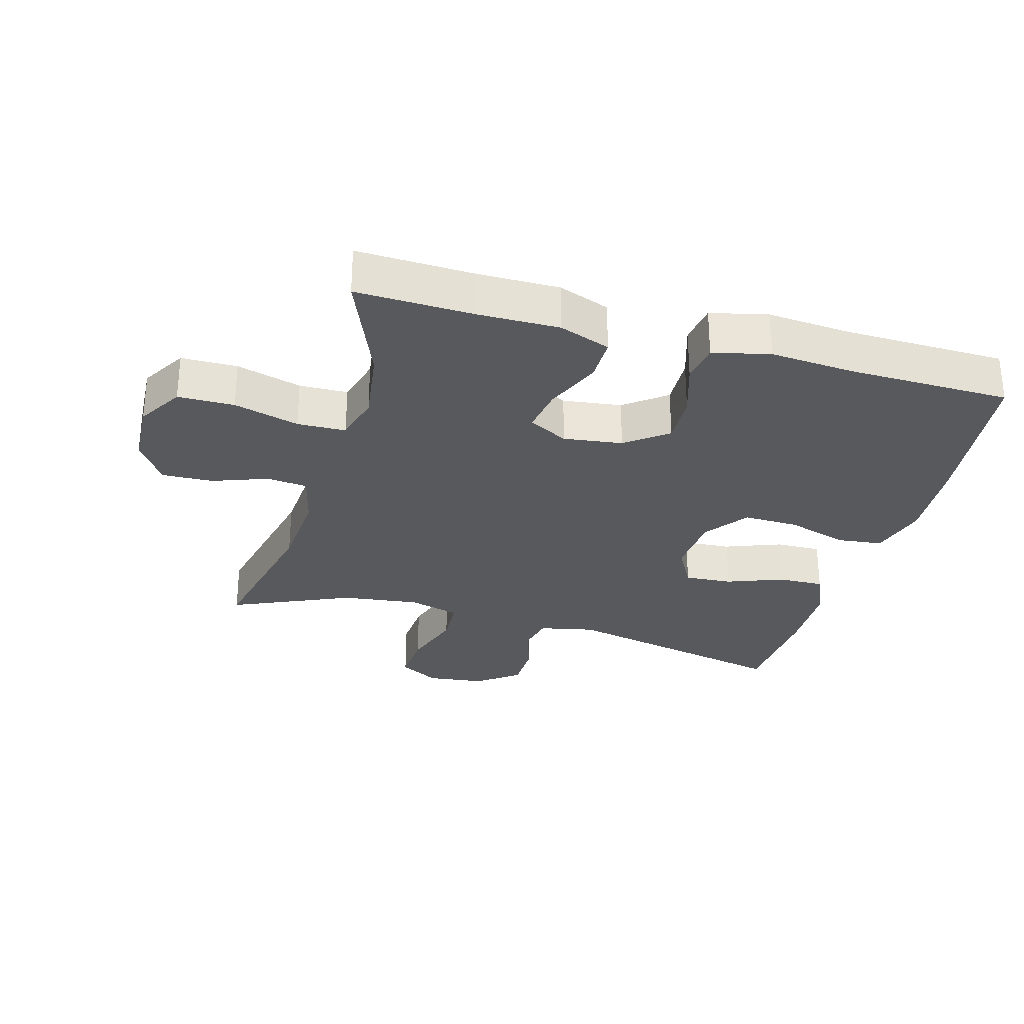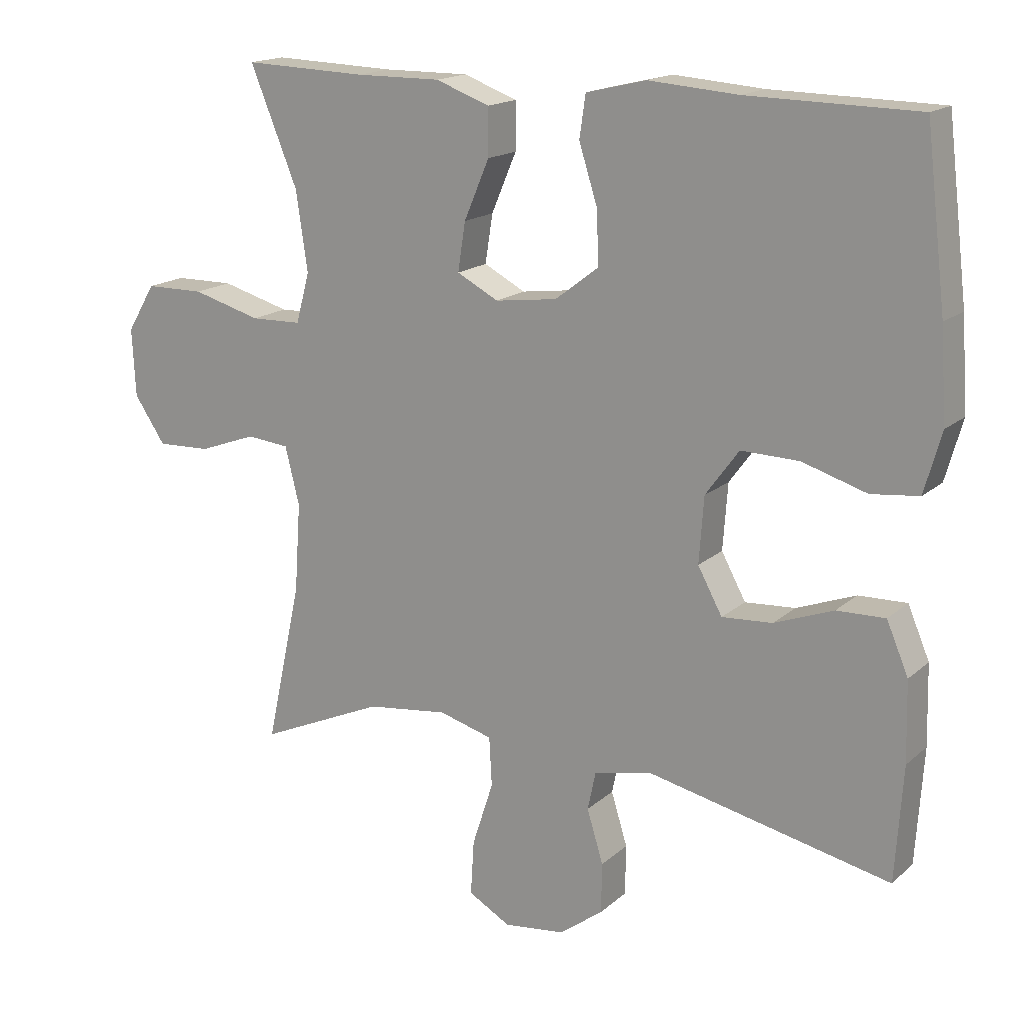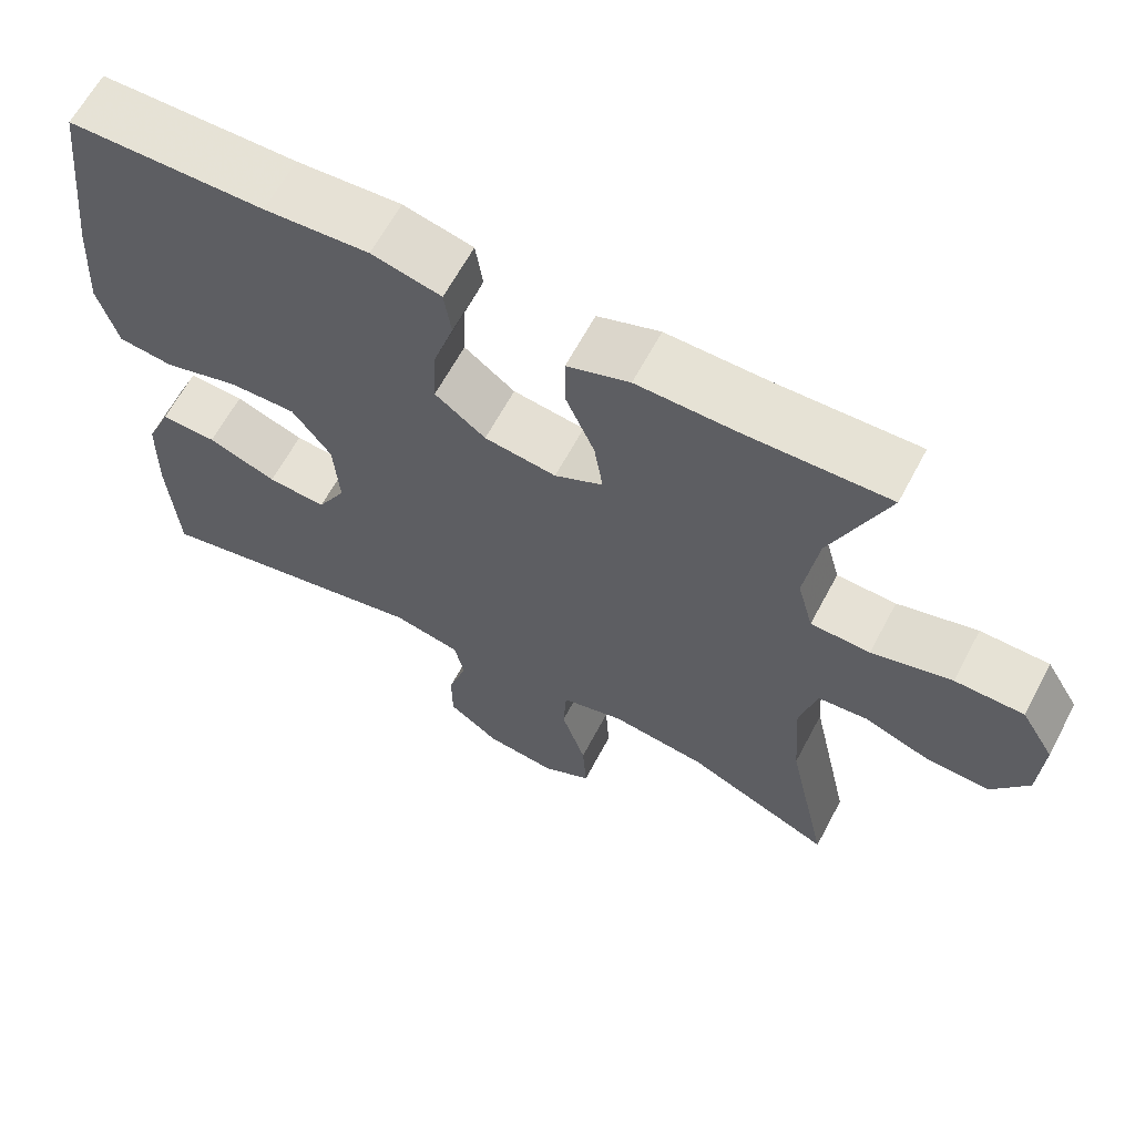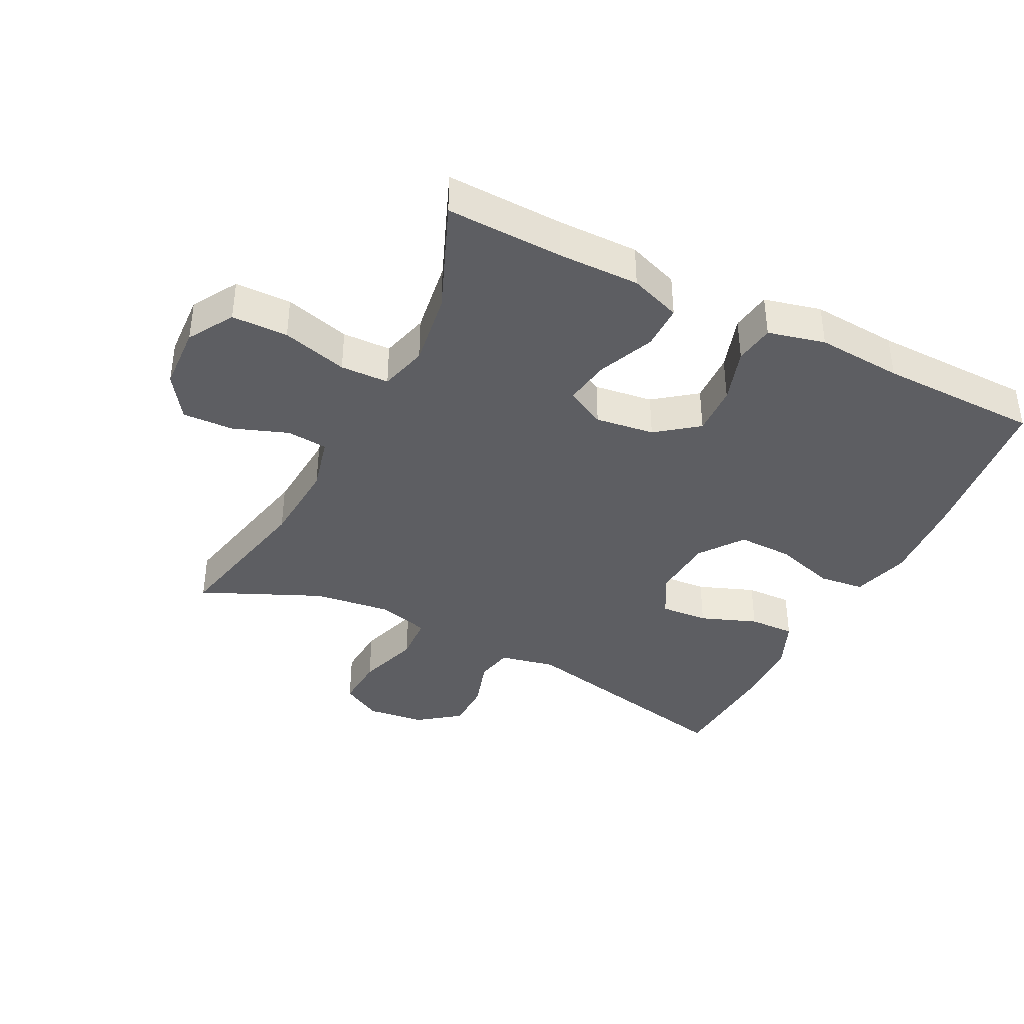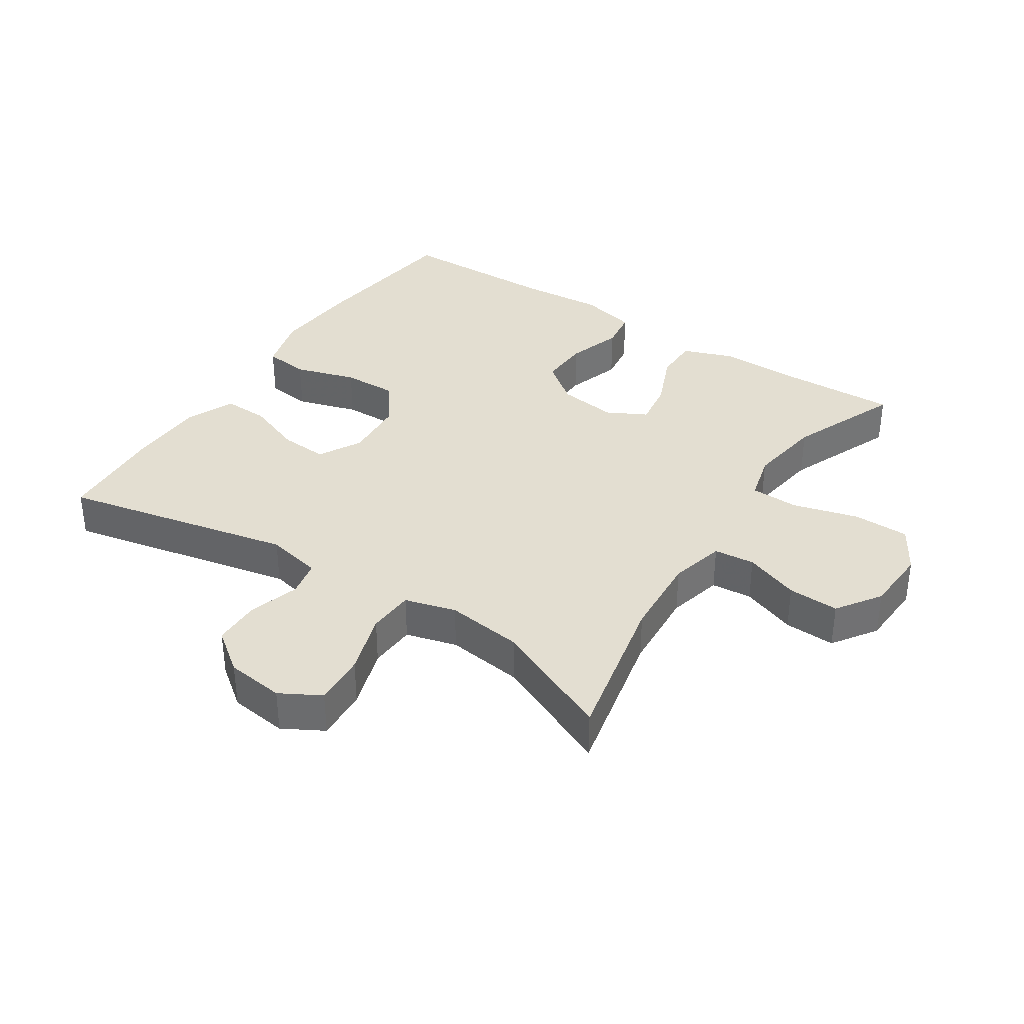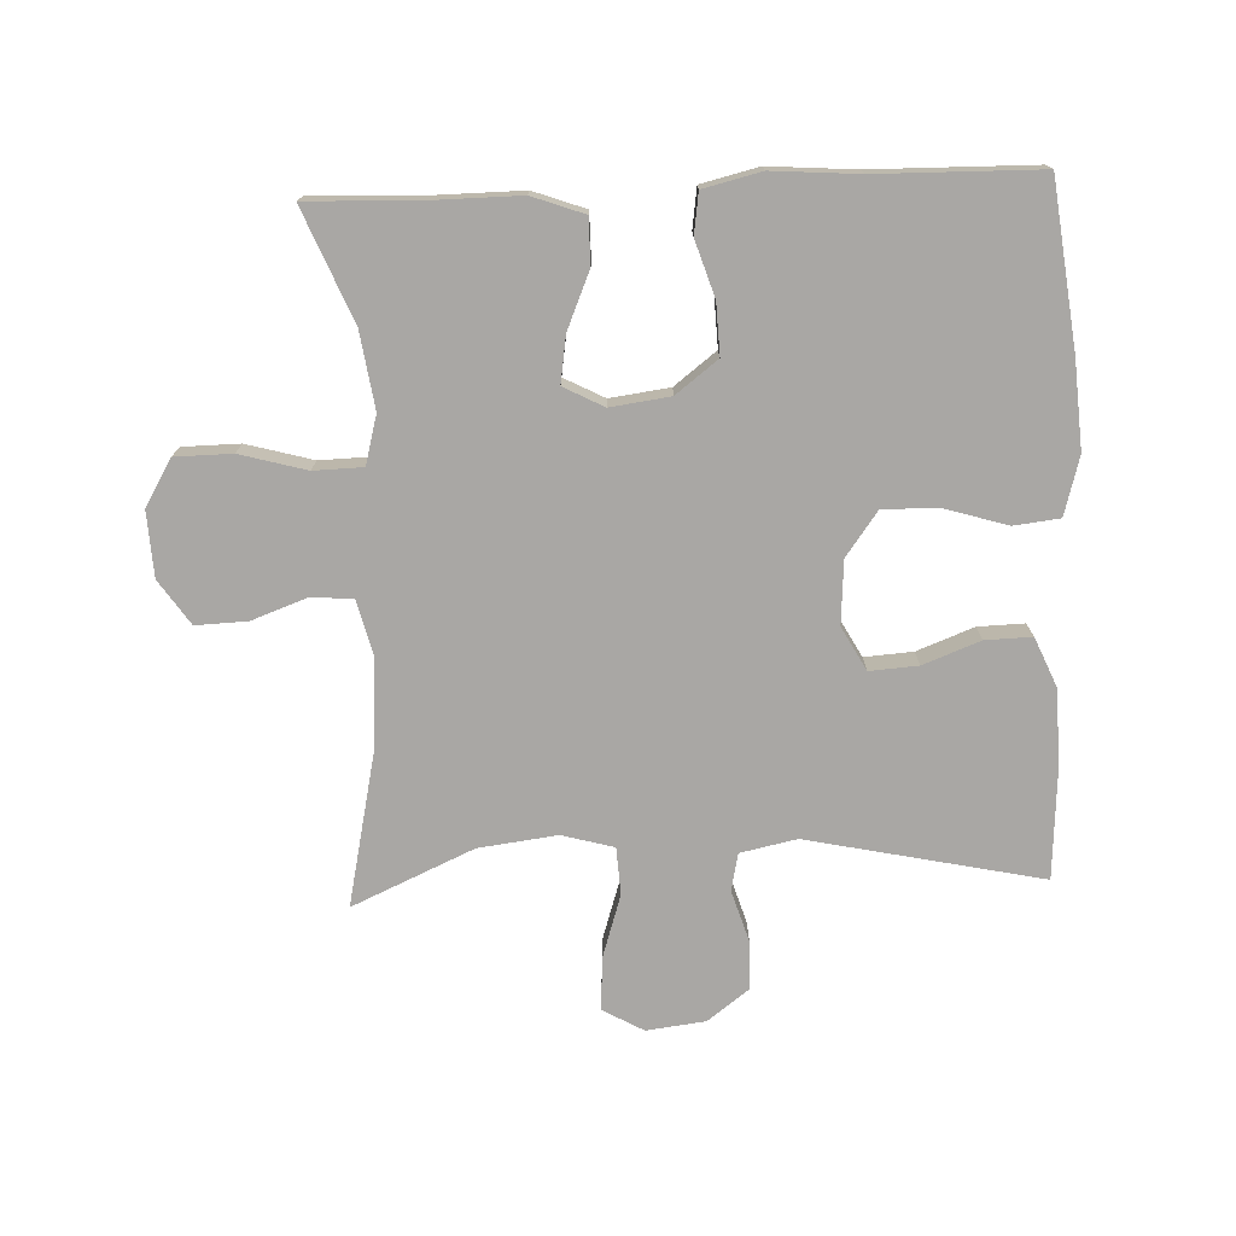
<metadata>
{"format":"obj","ext":"obj","renderer":"f3d","projection":"perspective","resolution":1024,"background":"white","views":[{"elev":-29.4,"azim":-15.8,"up":"+Y"},{"elev":16.8,"azim":31.2,"up":"+Z"},{"elev":63.9,"azim":-152.0,"up":"+Z"},{"elev":-39.1,"azim":-26.7,"up":"+Y"},{"elev":36.0,"azim":-146.6,"up":"+Y"},{"elev":-74.7,"azim":2.4,"up":"+Y"}]}
</metadata>
<code>
v 0.5 0.07 0.5
v 0.53 0.07 0.25
v 0.539 0.07 0.117
v 0.514 0.07 0.028
v 0.444 0.07 0.02
v 0.349 0.07 0.049
v 0.264 0.07 0.051
v 0.215 0.07 -0.016
v 0.208 0.07 -0.113
v 0.244 0.07 -0.179
v 0.318 0.07 -0.174
v 0.405 0.07 -0.141
v 0.476 0.07 -0.139
v 0.508 0.07 -0.214
v 0.511 0.07 -0.331
v 0.5 0.07 -0.5
v 0.143 0.07 -0.423
v 0.057 0.07 -0.441
v 0.045 0.07 -0.498
v 0.069 0.07 -0.576
v 0.068 0.07 -0.65
v 0.004 0.07 -0.698
v -0.086 0.07 -0.709
v -0.148 0.07 -0.674
v -0.143 0.07 -0.593
v -0.112 0.07 -0.497
v -0.116 0.07 -0.425
v -0.195 0.07 -0.403
v -0.315 0.07 -0.418
v -0.5 0.07 -0.5
v -0.448 0.07 -0.261
v -0.439 0.07 -0.131
v -0.46 0.07 -0.046
v -0.523 0.07 -0.04
v -0.608 0.07 -0.071
v -0.687 0.07 -0.074
v -0.733 0.07 -0.006
v -0.738 0.07 0.094
v -0.696 0.07 0.164
v -0.609 0.07 0.165
v -0.508 0.07 0.137
v -0.433 0.07 0.139
v -0.413 0.07 0.213
v -0.43 0.07 0.329
v -0.5 0.07 0.5
v -0.319 0.07 0.494
v -0.194 0.07 0.495
v -0.115 0.07 0.466
v -0.115 0.07 0.397
v -0.152 0.07 0.31
v -0.163 0.07 0.239
v -0.102 0.07 0.207
v -0.011 0.07 0.219
v 0.053 0.07 0.268
v 0.05 0.07 0.346
v 0.023 0.07 0.431
v 0.032 0.07 0.493
v 0.12 0.07 0.514
v 0.252 0.07 0.504
v 0.5 0 0.5
v 0.53 0 0.25
v 0.539 0 0.117
v 0.514 0 0.028
v 0.444 0 0.02
v 0.349 0 0.049
v 0.264 0 0.051
v 0.215 0 -0.016
v 0.208 0 -0.113
v 0.244 0 -0.179
v 0.318 0 -0.174
v 0.405 0 -0.141
v 0.476 0 -0.139
v 0.508 0 -0.214
v 0.511 0 -0.331
v 0.5 0 -0.5
v 0.143 0 -0.423
v 0.057 0 -0.441
v 0.045 0 -0.498
v 0.069 0 -0.576
v 0.068 0 -0.65
v 0.004 0 -0.698
v -0.086 0 -0.709
v -0.148 0 -0.674
v -0.143 0 -0.593
v -0.112 0 -0.497
v -0.116 0 -0.425
v -0.195 0 -0.403
v -0.315 0 -0.418
v -0.5 0 -0.5
v -0.448 0 -0.261
v -0.439 0 -0.131
v -0.46 0 -0.046
v -0.523 0 -0.04
v -0.608 0 -0.071
v -0.687 0 -0.074
v -0.733 0 -0.006
v -0.738 0 0.094
v -0.696 0 0.164
v -0.609 0 0.165
v -0.508 0 0.137
v -0.433 0 0.139
v -0.413 0 0.213
v -0.43 0 0.329
v -0.5 0 0.5
v -0.319 0 0.494
v -0.194 0 0.495
v -0.115 0 0.466
v -0.115 0 0.397
v -0.152 0 0.31
v -0.163 0 0.239
v -0.102 0 0.207
v -0.011 0 0.219
v 0.053 0 0.268
v 0.05 0 0.346
v 0.023 0 0.431
v 0.032 0 0.493
v 0.12 0 0.514
v 0.252 0 0.504
f 57 58 59
f 56 57 59
f 55 56 59
f 4 5 6
f 3 4 6
f 2 3 6
f 1 2 6
f 59 1 6
f 55 59 6
f 54 55 6
f 53 54 6 7
f 52 53 7 8
f 51 52 8 9
f 48 49 50
f 47 48 50
f 46 47 50
f 46 50 51
f 45 46 51
f 44 45 51
f 51 9 10
f 44 51 10
f 43 44 10
f 39 40 41
f 38 39 41
f 37 38 41
f 36 37 41
f 35 36 41
f 34 35 41
f 33 34 41 42
f 42 43 10
f 33 42 10
f 32 33 10
f 29 30 31
f 31 32 10
f 29 31 10
f 28 29 10
f 24 25 26
f 23 24 26
f 22 23 26
f 21 22 26
f 20 21 26
f 19 20 26
f 18 19 26 27
f 28 10 11
f 27 28 11
f 18 27 11
f 17 18 11
f 15 16 17
f 14 15 17
f 13 14 17
f 12 13 17
f 11 12 17
f 118 117 116
f 118 116 115
f 118 115 114
f 65 64 63
f 65 63 62
f 65 62 61
f 65 61 60
f 65 60 118
f 65 118 114
f 65 114 113
f 66 65 113 112
f 67 66 112 111
f 68 67 111 110
f 109 108 107
f 109 107 106
f 109 106 105
f 110 109 105
f 110 105 104
f 110 104 103
f 69 68 110
f 69 110 103
f 69 103 102
f 100 99 98
f 100 98 97
f 100 97 96
f 100 96 95
f 100 95 94
f 100 94 93
f 101 100 93 92
f 69 102 101
f 69 101 92
f 69 92 91
f 90 89 88
f 69 91 90
f 69 90 88
f 69 88 87
f 85 84 83
f 85 83 82
f 85 82 81
f 85 81 80
f 85 80 79
f 85 79 78
f 86 85 78 77
f 70 69 87
f 70 87 86
f 70 86 77
f 70 77 76
f 76 75 74
f 76 74 73
f 76 73 72
f 76 72 71
f 76 71 70
f 1 60 61 2
f 2 61 62 3
f 3 62 63 4
f 4 63 64 5
f 5 64 65 6
f 6 65 66 7
f 7 66 67 8
f 8 67 68 9
f 9 68 69 10
f 10 69 70 11
f 11 70 71 12
f 12 71 72 13
f 13 72 73 14
f 14 73 74 15
f 15 74 75 16
f 16 75 76 17
f 17 76 77 18
f 18 77 78 19
f 19 78 79 20
f 20 79 80 21
f 21 80 81 22
f 22 81 82 23
f 23 82 83 24
f 24 83 84 25
f 25 84 85 26
f 26 85 86 27
f 27 86 87 28
f 28 87 88 29
f 29 88 89 30
f 30 89 90 31
f 31 90 91 32
f 32 91 92 33
f 33 92 93 34
f 34 93 94 35
f 35 94 95 36
f 36 95 96 37
f 37 96 97 38
f 38 97 98 39
f 39 98 99 40
f 40 99 100 41
f 41 100 101 42
f 42 101 102 43
f 43 102 103 44
f 44 103 104 45
f 45 104 105 46
f 46 105 106 47
f 47 106 107 48
f 48 107 108 49
f 49 108 109 50
f 50 109 110 51
f 51 110 111 52
f 52 111 112 53
f 53 112 113 54
f 54 113 114 55
f 55 114 115 56
f 56 115 116 57
f 57 116 117 58
f 58 117 118 59
f 59 118 60 1

</code>
